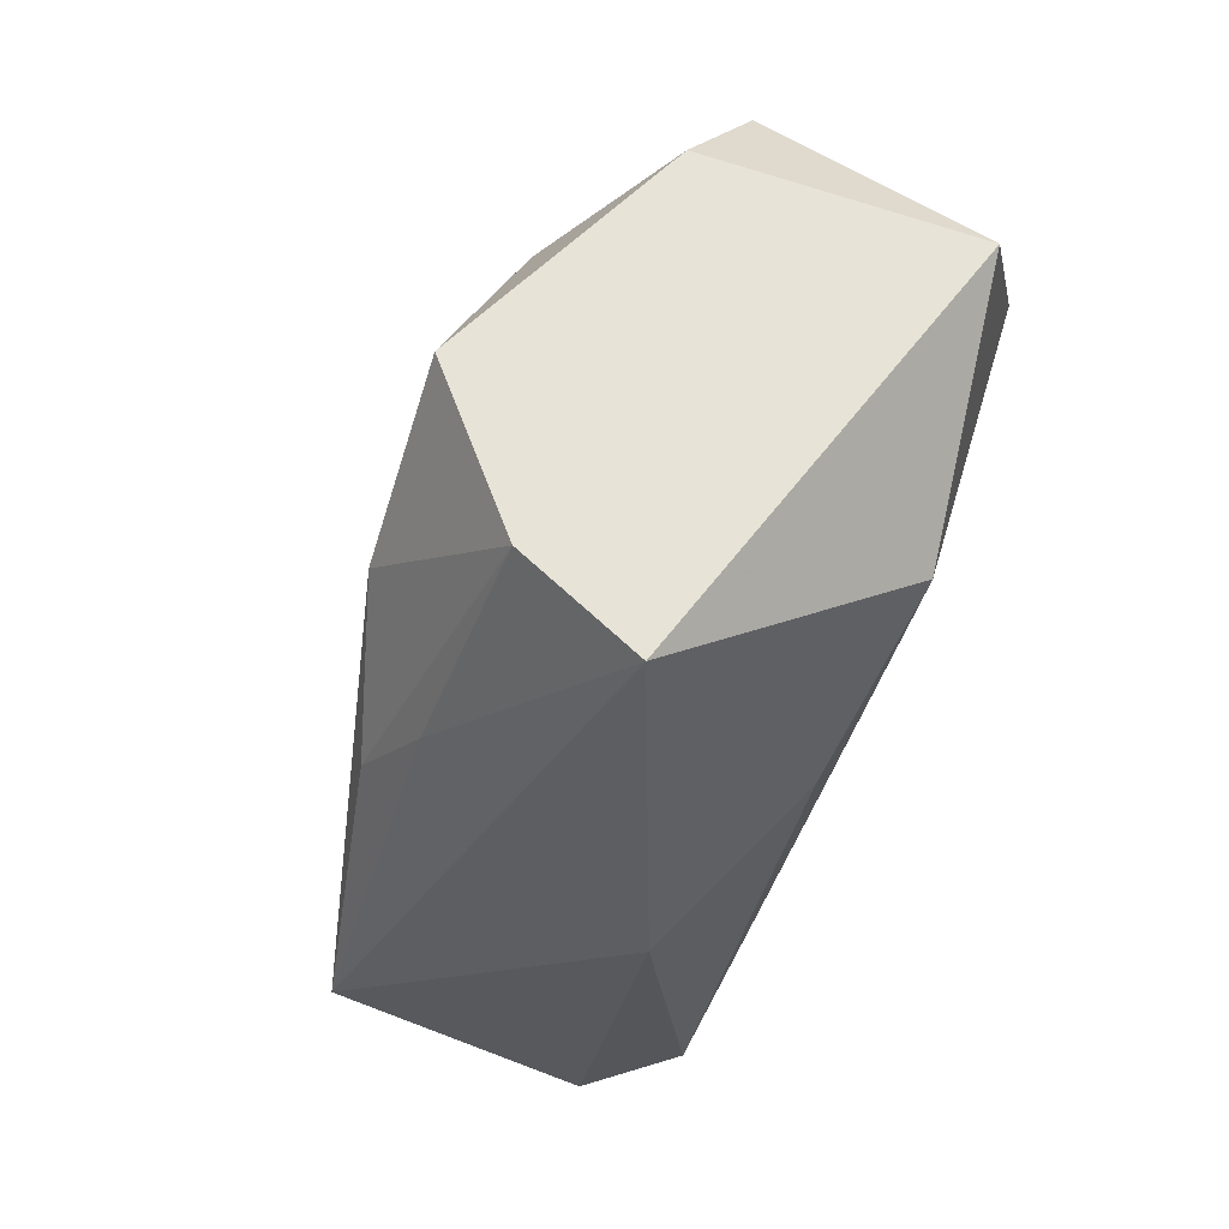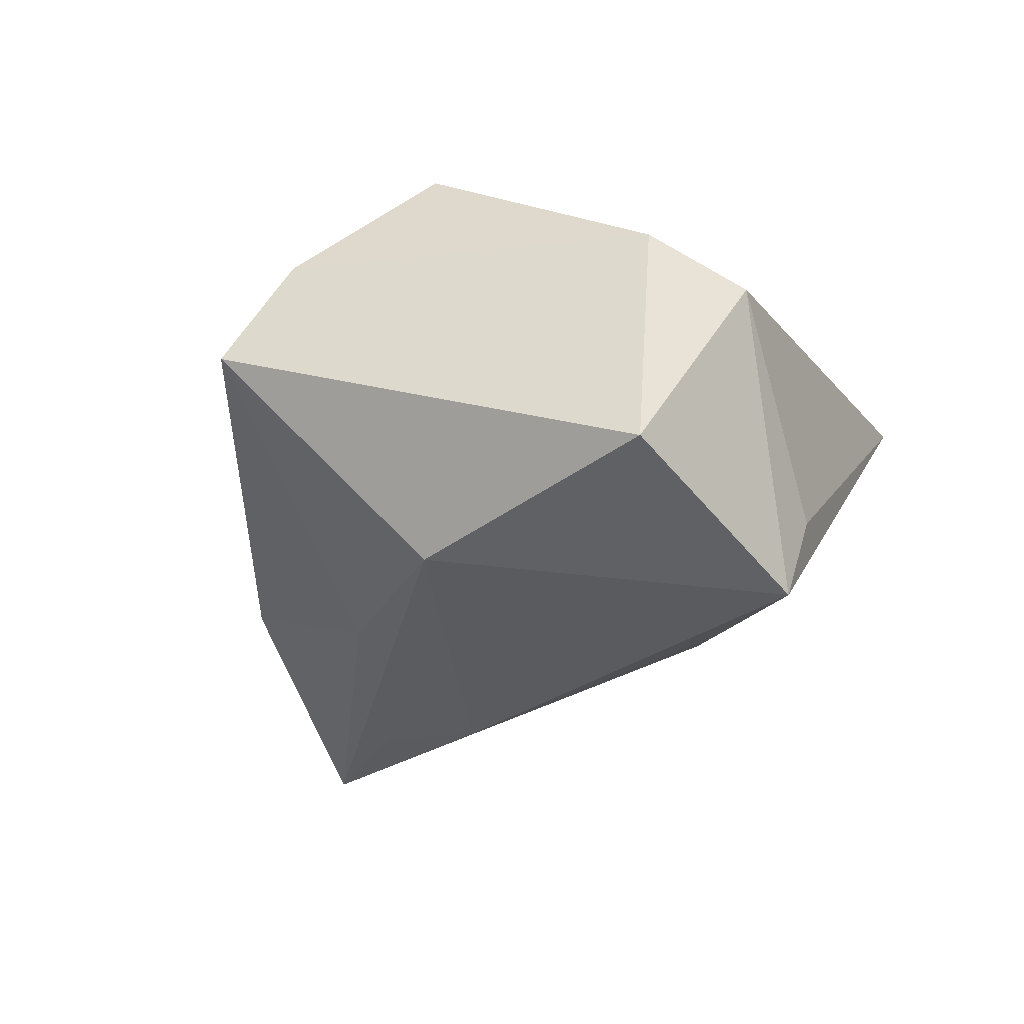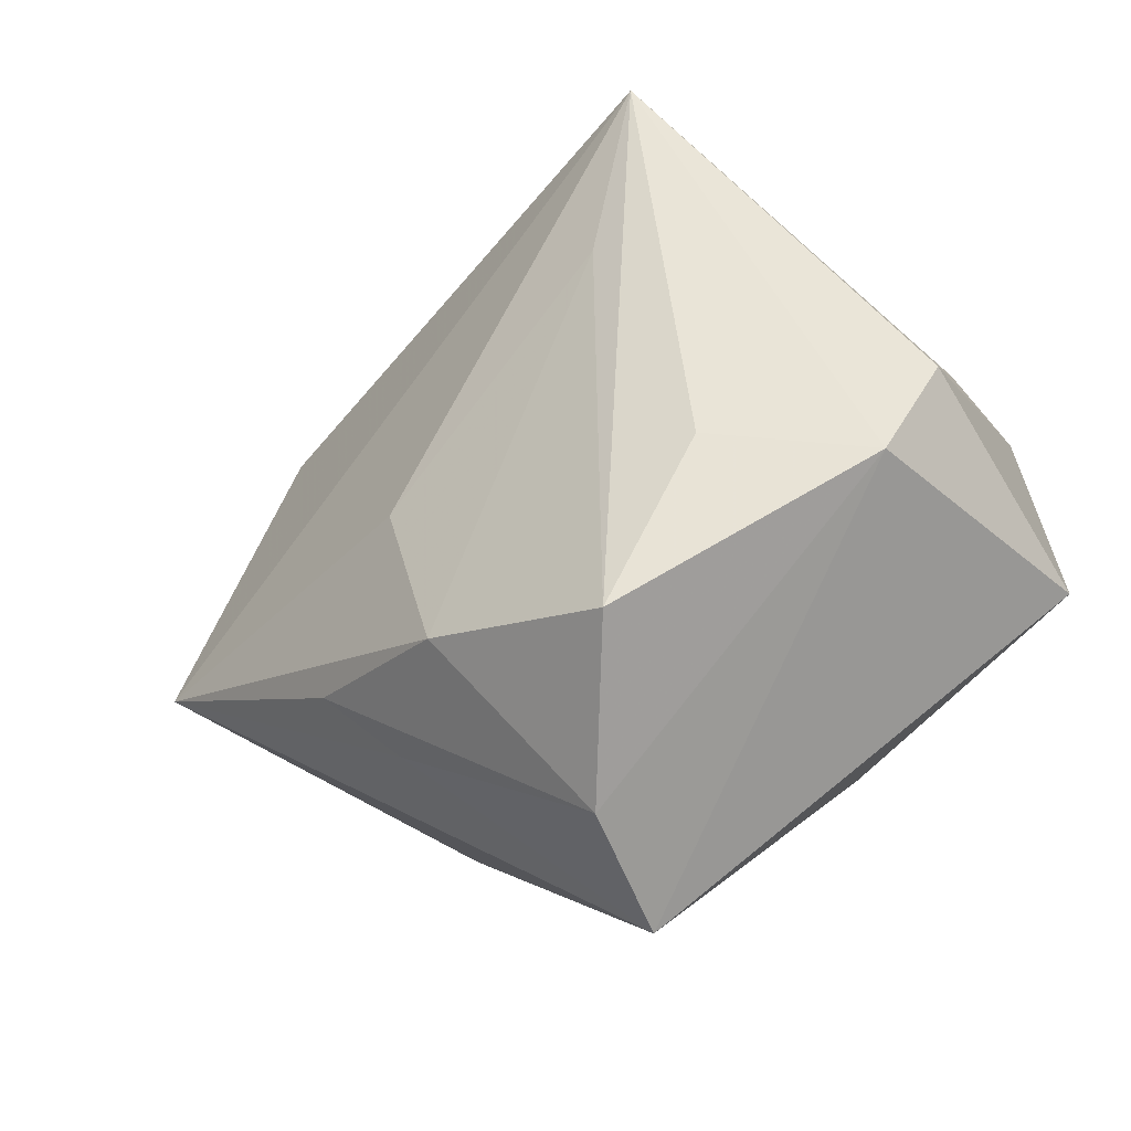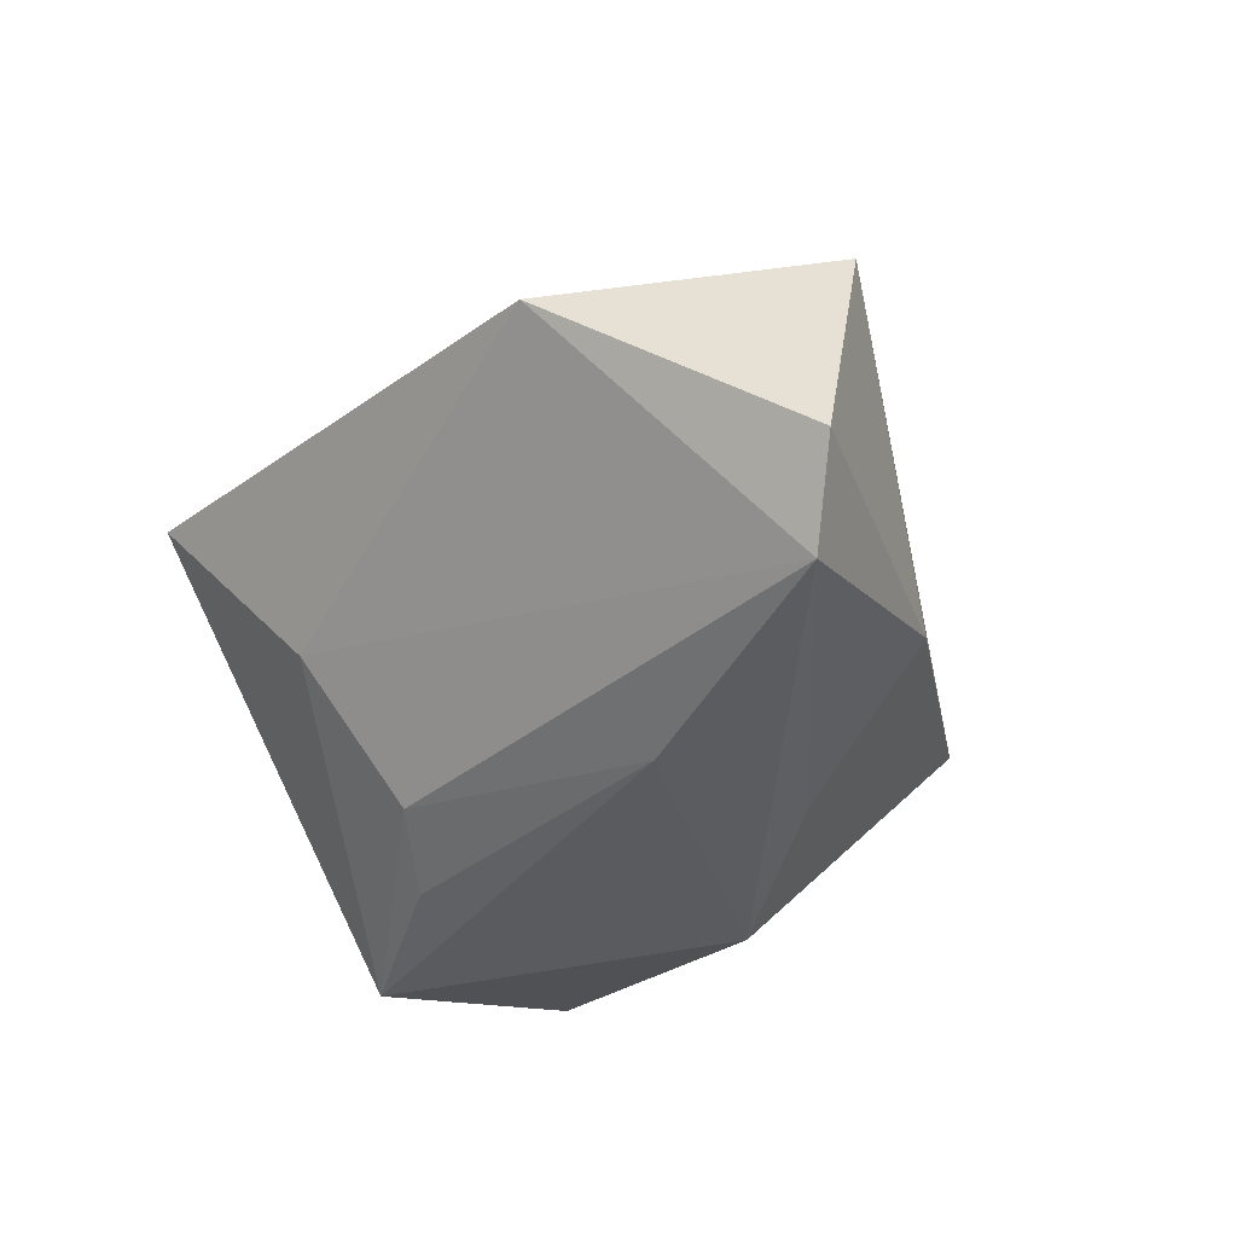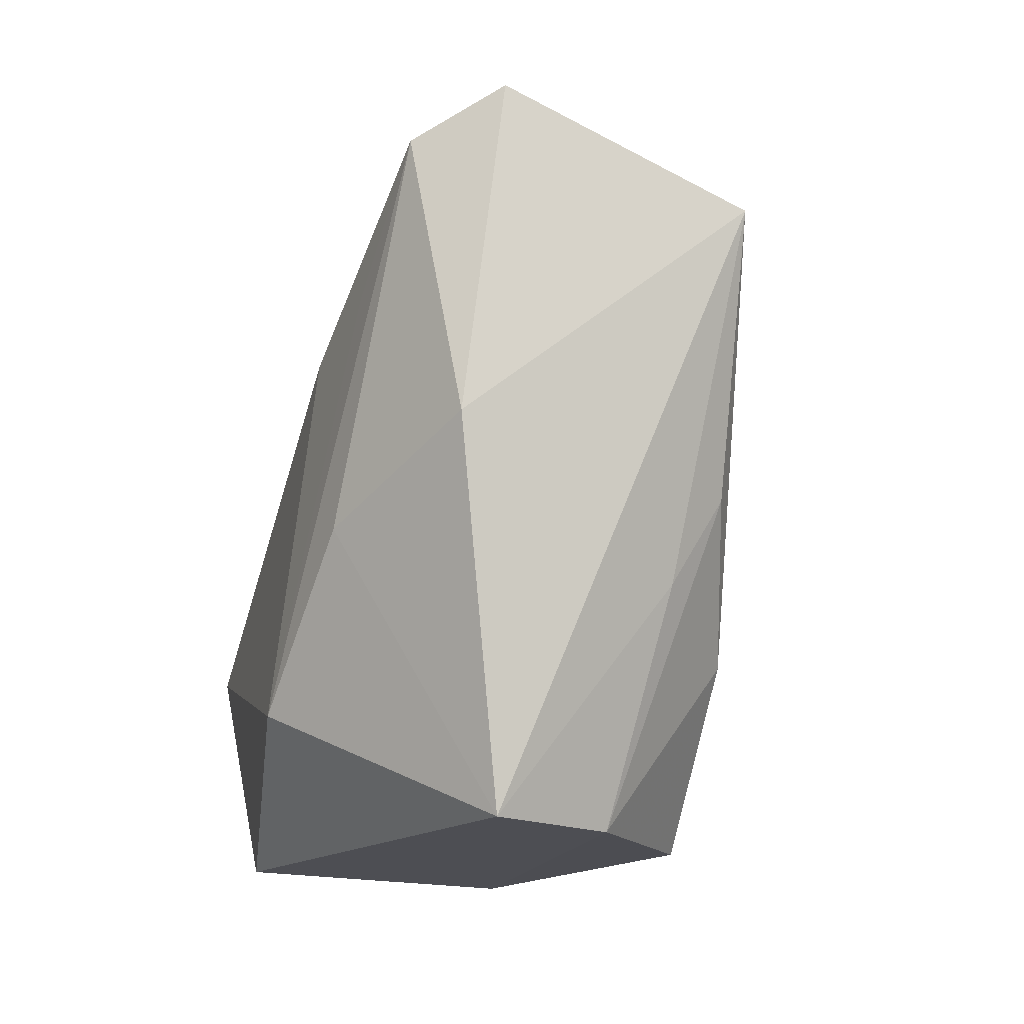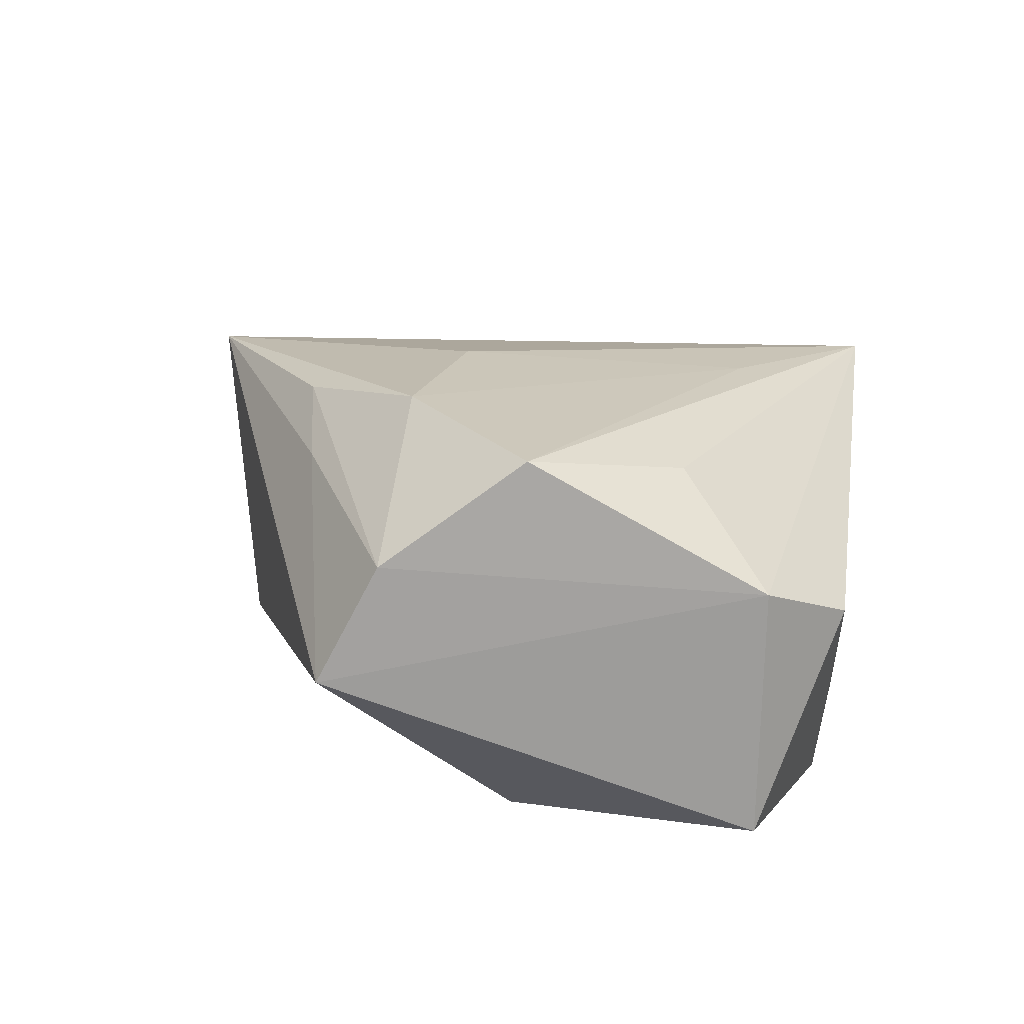
<metadata>
{"format":"obj","ext":"obj","renderer":"f3d","projection":"perspective","resolution":1024,"background":"white","views":[{"elev":-70.3,"azim":68.8,"up":"+Y"},{"elev":-28.6,"azim":60.5,"up":"+Z"},{"elev":-29.4,"azim":38.3,"up":"+Y"},{"elev":-39.1,"azim":-111.1,"up":"+Z"},{"elev":-63.4,"azim":-106.4,"up":"+Y"},{"elev":29.7,"azim":42.7,"up":"+Z"}]}
</metadata>
<code>
v -0.02705 -0.02269 -0.01103
v 0.01022 -0.03666 0.01599
v -0.05069 -0.005449 0.01372
v 0.006111 0.03311 -0.004729
v -0.02174 -0.01635 0.01986
v 0.04443 0.003942 0.006263
v -0.04153 0.02583 0.005234
v 0.02653 -0.003987 0.02134
v 0.04428 -0.01086 -0.0169
v 0.01761 0.01536 -0.02323
v -0.007367 -0.01816 -0.02006
v -0.01414 -0.02386 0.01626
v 0.04134 -0.006869 0.01195
v 0.008457 0.02021 -0.0194
v -0.01655 0.002462 -0.02552
v -0.01149 0.0004548 0.02206
v 0.03431 0.01803 -0.01508
v -0.02805 -0.003395 -0.02336
v 0.01477 0.04731 0.01493
v 0.0351 0.01414 -0.02545
v -0.05497 0.000806 -0.0145
v 0.007055 -0.04366 0.002881
v -0.04669 -0.001187 -0.02277
v 0.01988 -0.02294 0.02725
v -0.002488 -0.01824 0.02577
v 0.01588 -0.02135 -0.02144
v 0.01265 0.02477 0.01901
f 7 3 19
f 21 3 7
f 19 13 6
f 22 3 1
f 1 3 21
f 23 1 21
f 21 7 23
f 9 26 20
f 20 6 9
f 9 6 13
f 9 13 22
f 22 26 9
f 19 20 4
f 20 14 4
f 4 7 19
f 14 23 4
f 4 23 7
f 17 20 19
f 19 6 17
f 17 6 20
f 12 3 22
f 22 13 2
f 13 24 2
f 2 12 22
f 19 3 16
f 8 13 19
f 19 24 8
f 8 24 13
f 20 26 15
f 15 23 14
f 11 23 26
f 1 23 11
f 11 26 22
f 22 1 11
f 3 12 5
f 12 2 5
f 27 24 19
f 19 16 27
f 26 23 18
f 18 15 26
f 23 15 18
f 10 14 20
f 20 15 10
f 10 15 14
f 24 27 25
f 25 27 16
f 25 2 24
f 25 5 2
f 25 16 3
f 3 5 25

</code>
